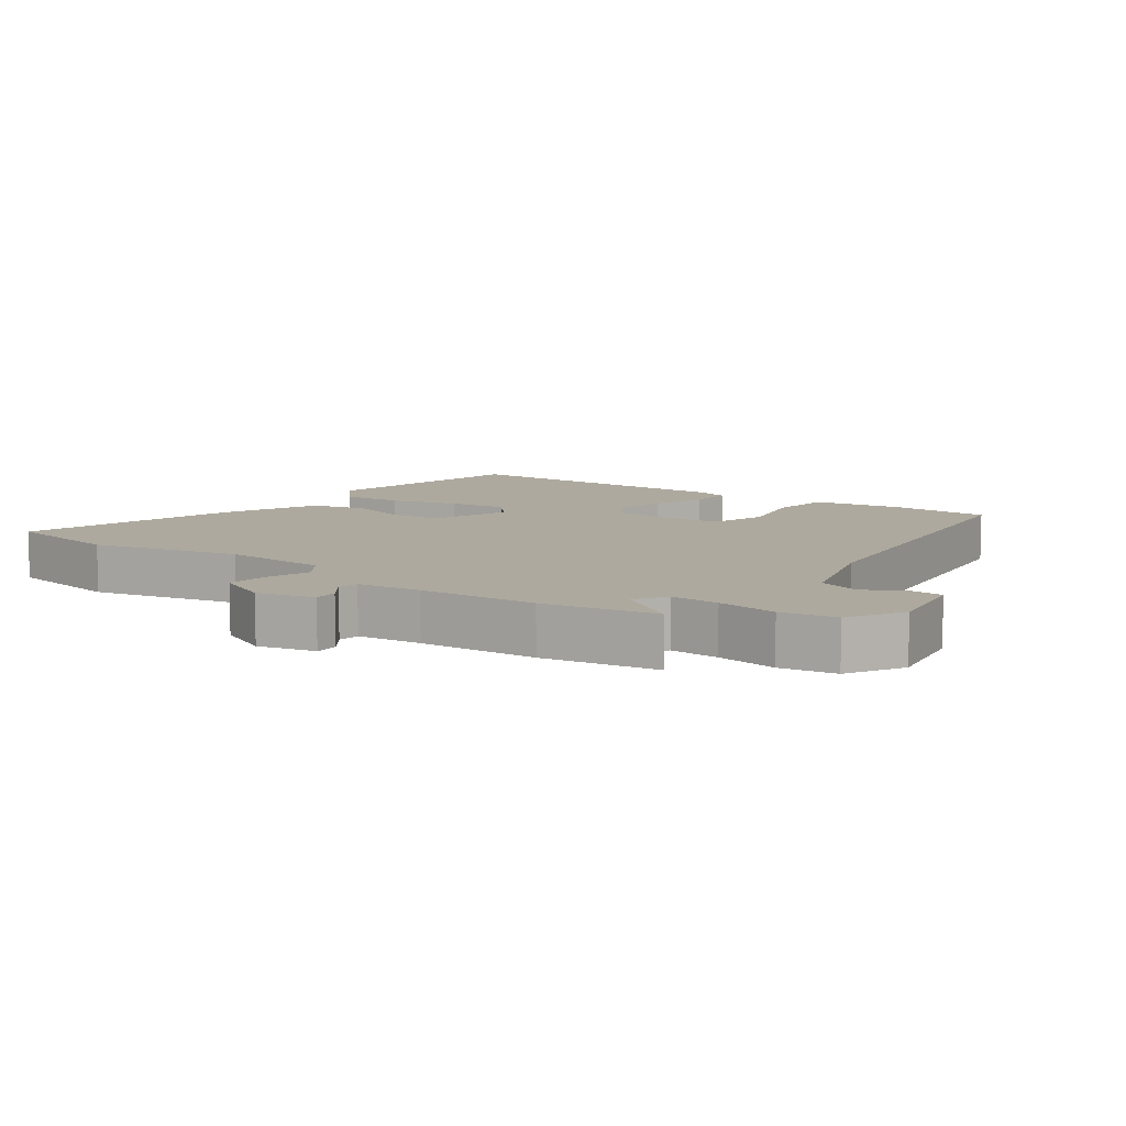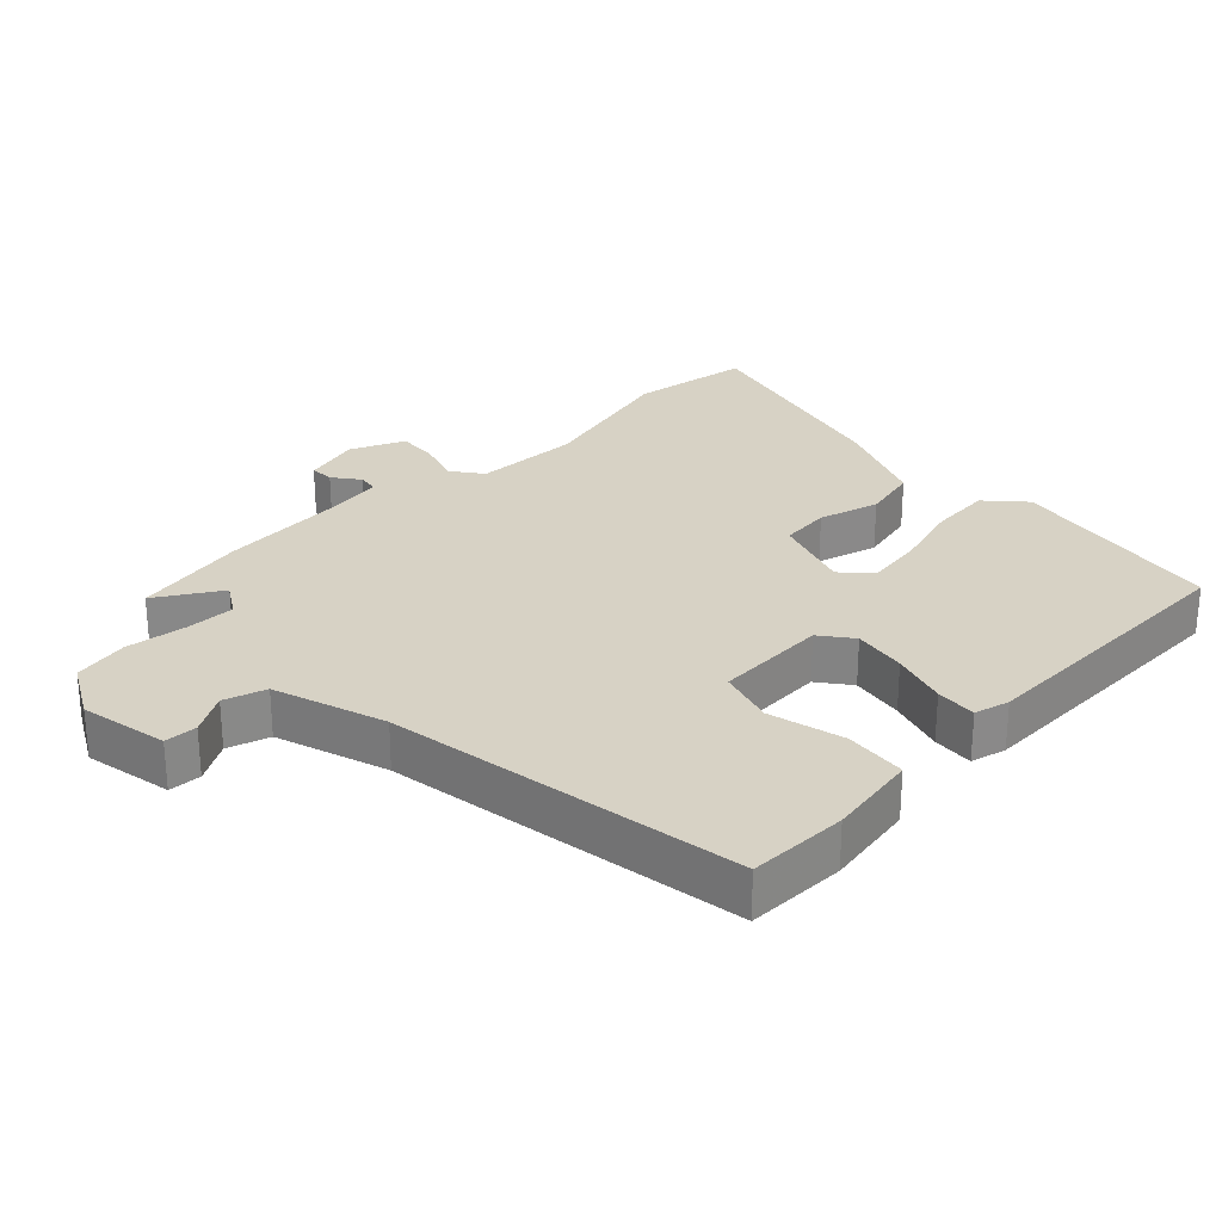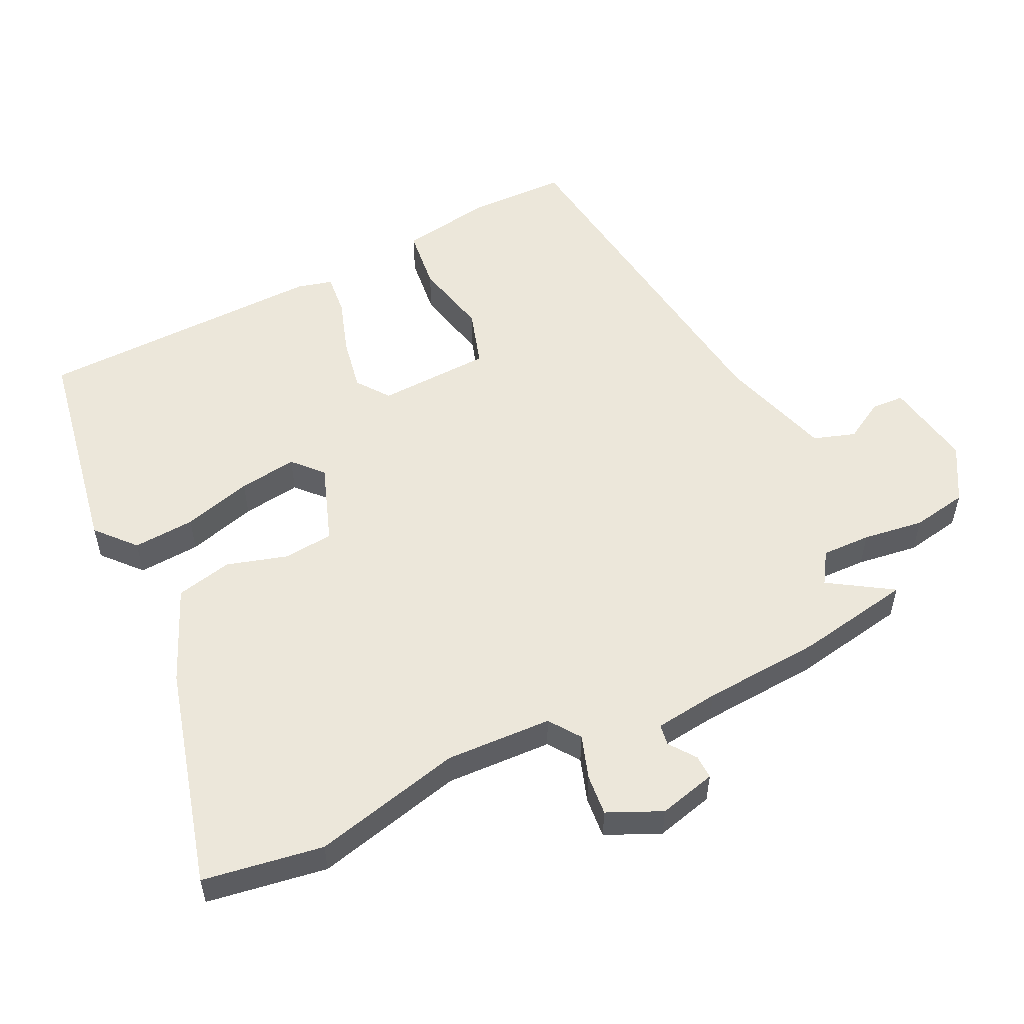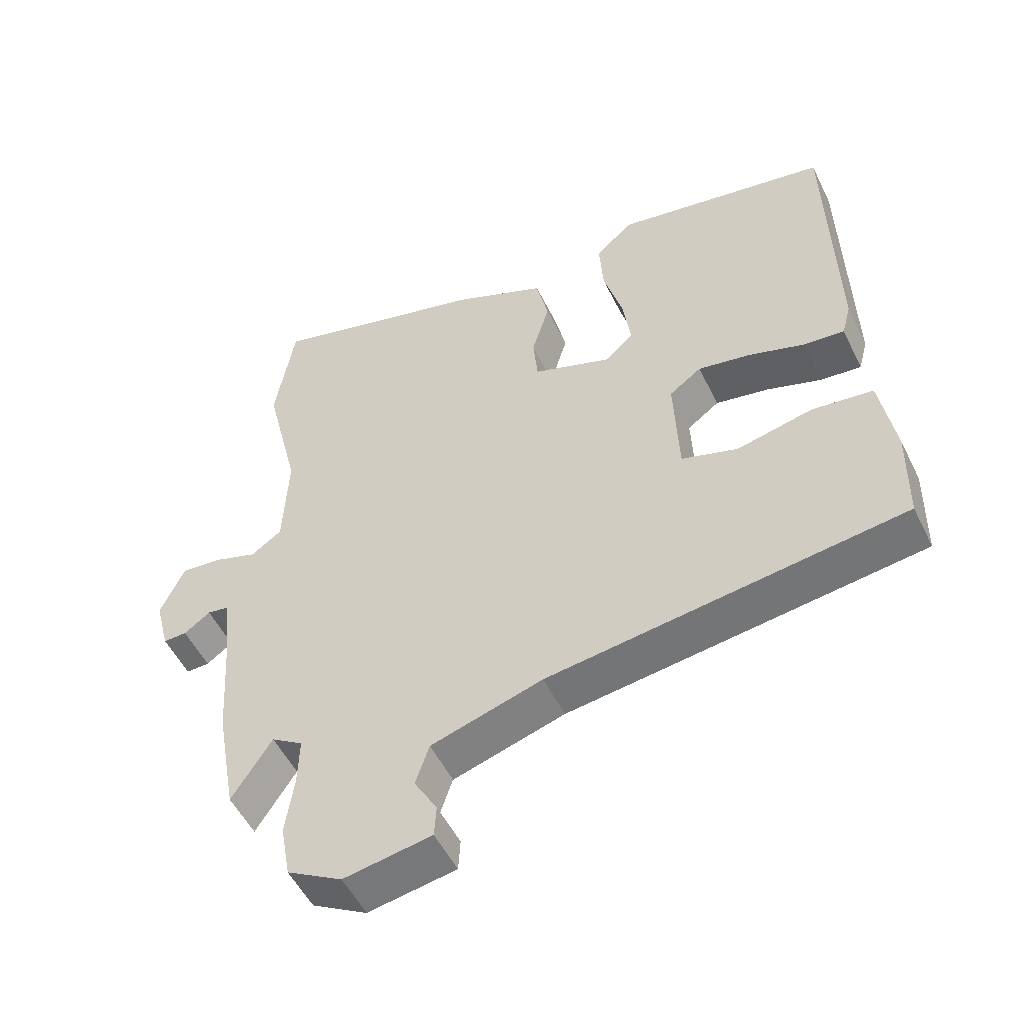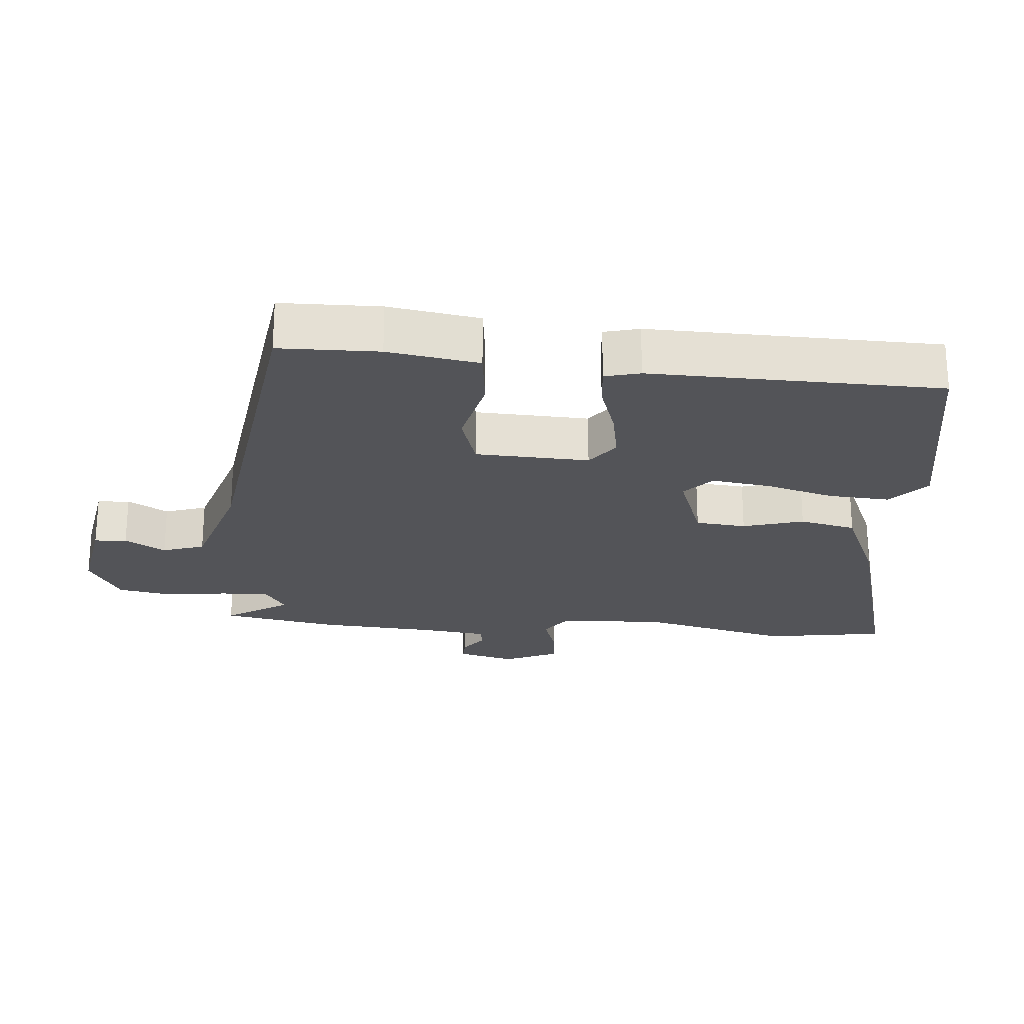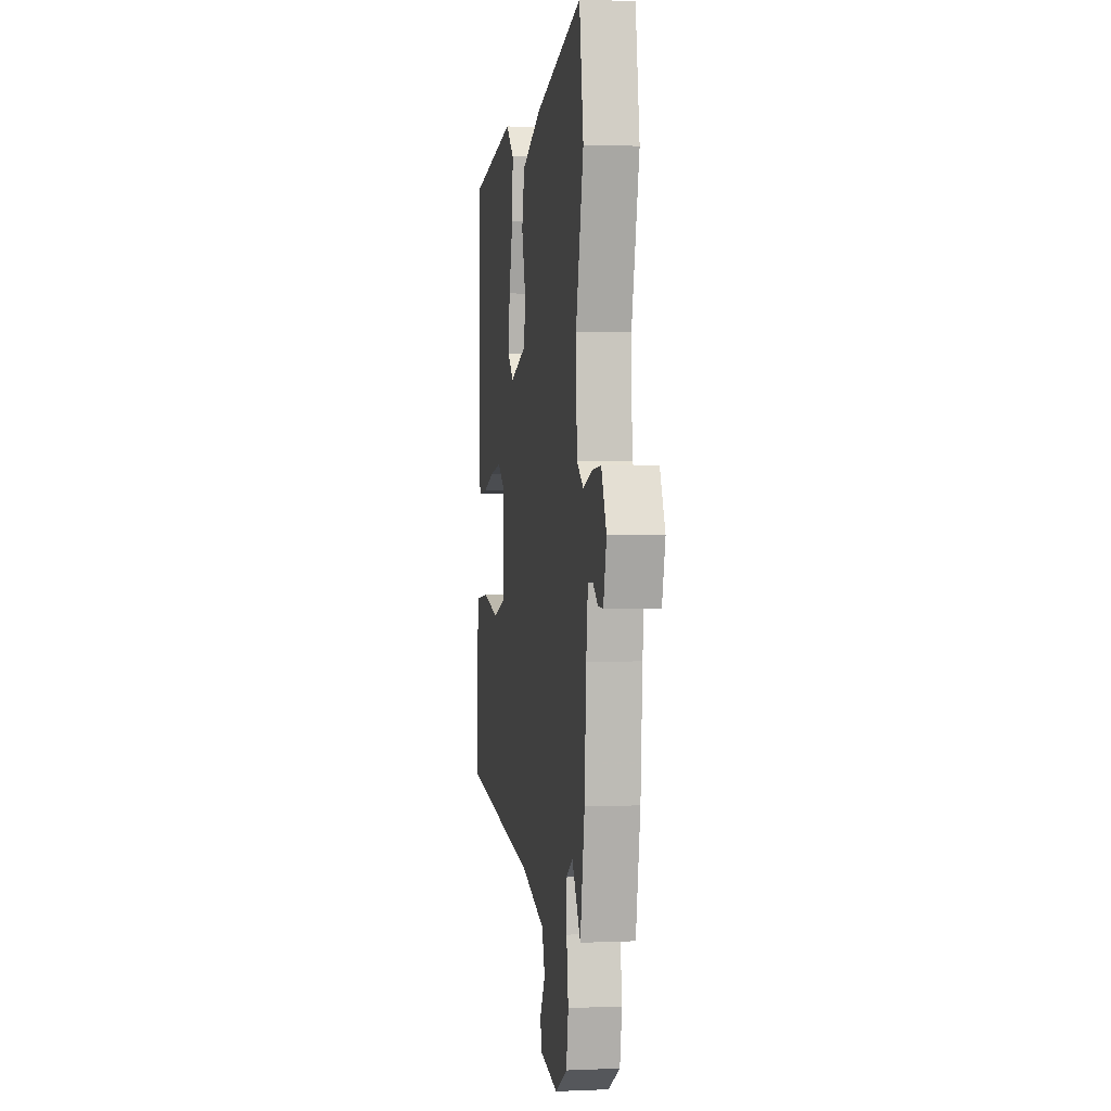
<metadata>
{"format":"obj","ext":"obj","renderer":"f3d","projection":"perspective","resolution":1024,"background":"white","views":[{"elev":9.1,"azim":126.3,"up":"+Y"},{"elev":27.5,"azim":-135.0,"up":"+Y"},{"elev":54.0,"azim":64.0,"up":"+Y"},{"elev":-52.7,"azim":-154.2,"up":"+Z"},{"elev":-23.6,"azim":-95.0,"up":"+Y"},{"elev":2.2,"azim":81.1,"up":"+Z"}]}
</metadata>
<code>
v -0.536 0.07 -0.466
v -0.539 0.07 -0.316
v -0.517 0.07 -0.179
v -0.423 0.07 -0.168
v -0.308 0.07 -0.194
v -0.222 0.07 -0.167
v -0.215 0.07 0.004
v -0.264 0.07 0.04
v -0.345 0.07 0.025
v -0.43 0.07 -0.003
v -0.492 0.07 -0.009
v -0.506 0.07 0.044
v -0.497 0.07 0.481
v -0.169 0.07 0.54
v -0.111 0.07 0.489
v -0.117 0.07 0.396
v -0.146 0.07 0.292
v -0.158 0.07 0.204
v -0.114 0.07 0.164
v 0.006 0.07 0.207
v 0.013 0.07 0.283
v -0.014 0.07 0.374
v 0.005 0.07 0.459
v 0.148 0.07 0.521
v 0.482 0.07 0.612
v 0.511 0.07 0.431
v 0.457 0.07 0.206
v 0.464 0.07 0.046
v 0.511 0.07 0.013
v 0.577 0.07 0.035
v 0.639 0.07 0.041
v 0.676 0.07 -0.04
v 0.654 0.07 -0.127
v 0.618 0.07 -0.126
v 0.578 0.07 -0.097
v 0.546 0.07 -0.102
v 0.534 0.07 -0.199
v 0.522 0.07 -0.378
v 0.491 0.07 -0.552
v 0.43 0.07 -0.457
v 0.382 0.07 -0.488
v 0.384 0.07 -0.562
v 0.397 0.07 -0.654
v 0.382 0.07 -0.738
v 0.298 0.07 -0.786
v 0.164 0.07 -0.763
v 0.161 0.07 -0.714
v 0.196 0.07 -0.653
v 0.175 0.07 -0.59
v 0.005 0.07 -0.538
v -0.536 0 -0.466
v -0.539 0 -0.316
v -0.517 0 -0.179
v -0.423 0 -0.168
v -0.308 0 -0.194
v -0.222 0 -0.167
v -0.215 0 0.004
v -0.264 0 0.04
v -0.345 0 0.025
v -0.43 0 -0.003
v -0.492 0 -0.009
v -0.506 0 0.044
v -0.497 0 0.481
v -0.169 0 0.54
v -0.111 0 0.489
v -0.117 0 0.396
v -0.146 0 0.292
v -0.158 0 0.204
v -0.114 0 0.164
v 0.006 0 0.207
v 0.013 0 0.283
v -0.014 0 0.374
v 0.005 0 0.459
v 0.148 0 0.521
v 0.482 0 0.612
v 0.511 0 0.431
v 0.457 0 0.206
v 0.464 0 0.046
v 0.511 0 0.013
v 0.577 0 0.035
v 0.639 0 0.041
v 0.676 0 -0.04
v 0.654 0 -0.127
v 0.618 0 -0.126
v 0.578 0 -0.097
v 0.546 0 -0.102
v 0.534 0 -0.199
v 0.522 0 -0.378
v 0.491 0 -0.552
v 0.43 0 -0.457
v 0.382 0 -0.488
v 0.384 0 -0.562
v 0.397 0 -0.654
v 0.382 0 -0.738
v 0.298 0 -0.786
v 0.164 0 -0.763
v 0.161 0 -0.714
v 0.196 0 -0.653
v 0.175 0 -0.59
v 0.005 0 -0.538
f 46 47 48
f 45 46 48
f 44 45 48
f 43 44 48
f 42 43 48
f 41 42 48 49
f 40 41 49 50
f 37 38 39 40
f 50 1 2
f 40 50 2
f 37 40 2
f 36 37 2
f 33 34 35
f 32 33 35
f 31 32 35
f 30 31 35
f 29 30 35
f 28 29 35 36
f 25 26 27
f 24 25 27
f 23 24 27
f 22 23 27
f 21 22 27
f 20 21 27 28
f 19 20 28 36
f 15 16 17
f 14 15 17
f 13 14 17
f 12 13 17
f 11 12 17
f 10 11 17
f 9 10 17
f 8 9 17 18
f 7 8 18 19
f 2 3 4 5
f 2 5 6
f 36 2 6
f 6 7 19 36
f 98 97 96
f 98 96 95
f 98 95 94
f 98 94 93
f 98 93 92
f 99 98 92 91
f 100 99 91 90
f 90 89 88 87
f 52 51 100
f 52 100 90
f 52 90 87
f 52 87 86
f 85 84 83
f 85 83 82
f 85 82 81
f 85 81 80
f 85 80 79
f 86 85 79 78
f 77 76 75
f 77 75 74
f 77 74 73
f 77 73 72
f 77 72 71
f 78 77 71 70
f 86 78 70 69
f 67 66 65
f 67 65 64
f 67 64 63
f 67 63 62
f 67 62 61
f 67 61 60
f 67 60 59
f 68 67 59 58
f 69 68 58 57
f 55 54 53 52
f 56 55 52
f 56 52 86
f 86 69 57 56
f 1 51 52 2
f 2 52 53 3
f 3 53 54 4
f 4 54 55 5
f 5 55 56 6
f 6 56 57 7
f 7 57 58 8
f 8 58 59 9
f 9 59 60 10
f 10 60 61 11
f 11 61 62 12
f 12 62 63 13
f 13 63 64 14
f 14 64 65 15
f 15 65 66 16
f 16 66 67 17
f 17 67 68 18
f 18 68 69 19
f 19 69 70 20
f 20 70 71 21
f 21 71 72 22
f 22 72 73 23
f 23 73 74 24
f 24 74 75 25
f 25 75 76 26
f 26 76 77 27
f 27 77 78 28
f 28 78 79 29
f 29 79 80 30
f 30 80 81 31
f 31 81 82 32
f 32 82 83 33
f 33 83 84 34
f 34 84 85 35
f 35 85 86 36
f 36 86 87 37
f 37 87 88 38
f 38 88 89 39
f 39 89 90 40
f 40 90 91 41
f 41 91 92 42
f 42 92 93 43
f 43 93 94 44
f 44 94 95 45
f 45 95 96 46
f 46 96 97 47
f 47 97 98 48
f 48 98 99 49
f 49 99 100 50
f 50 100 51 1

</code>
